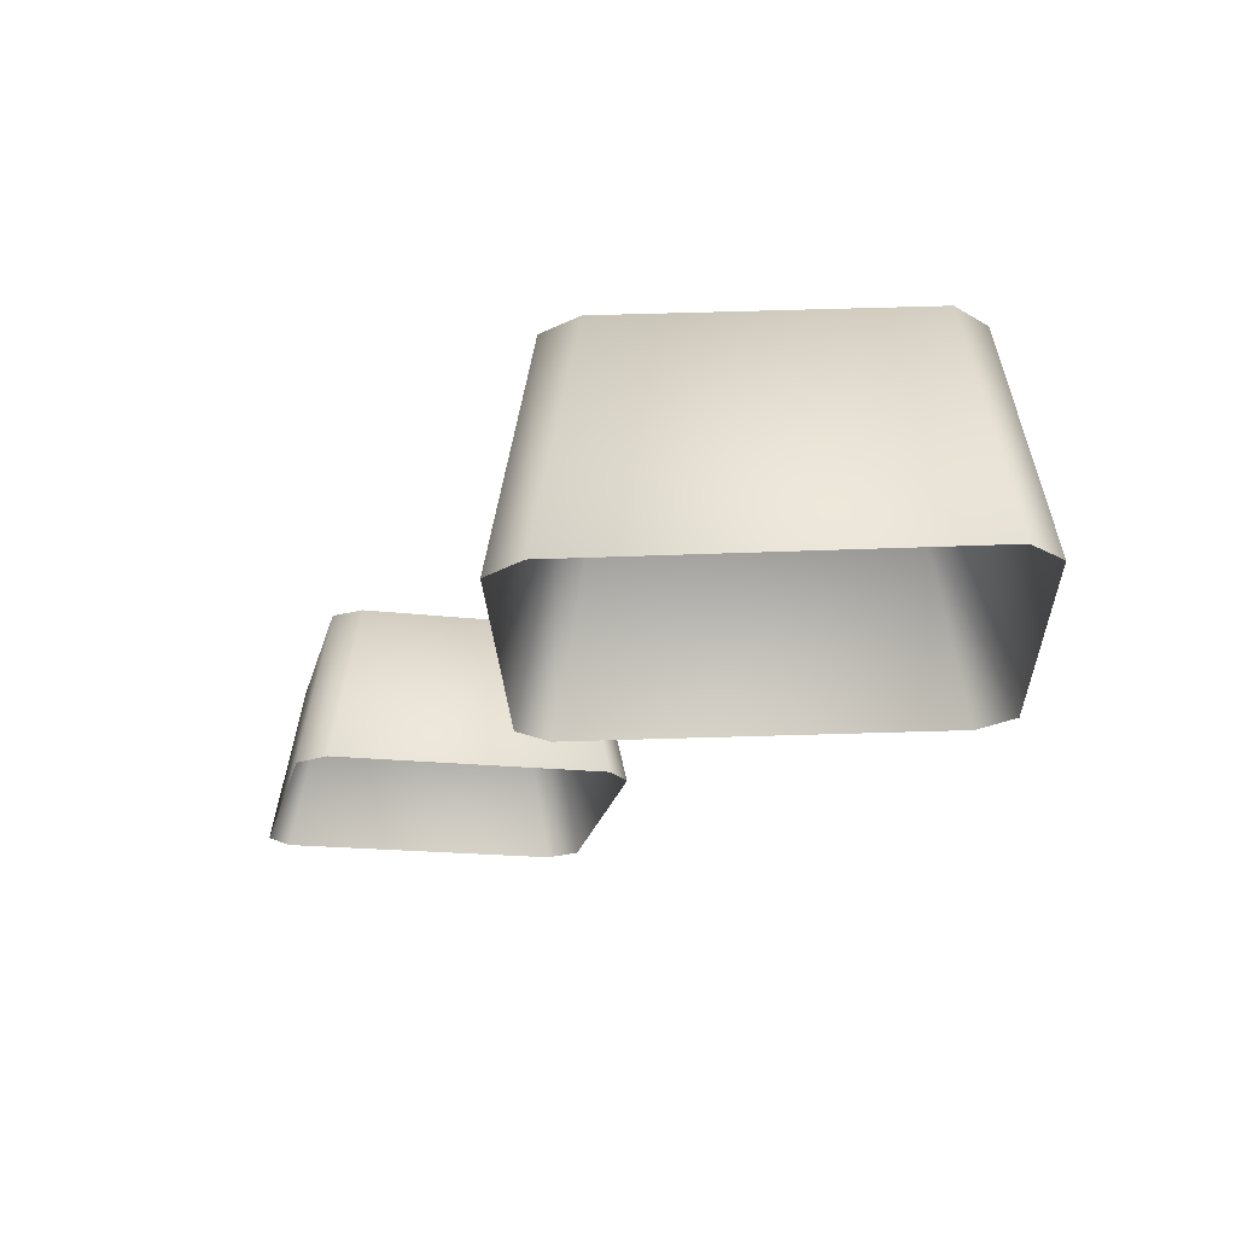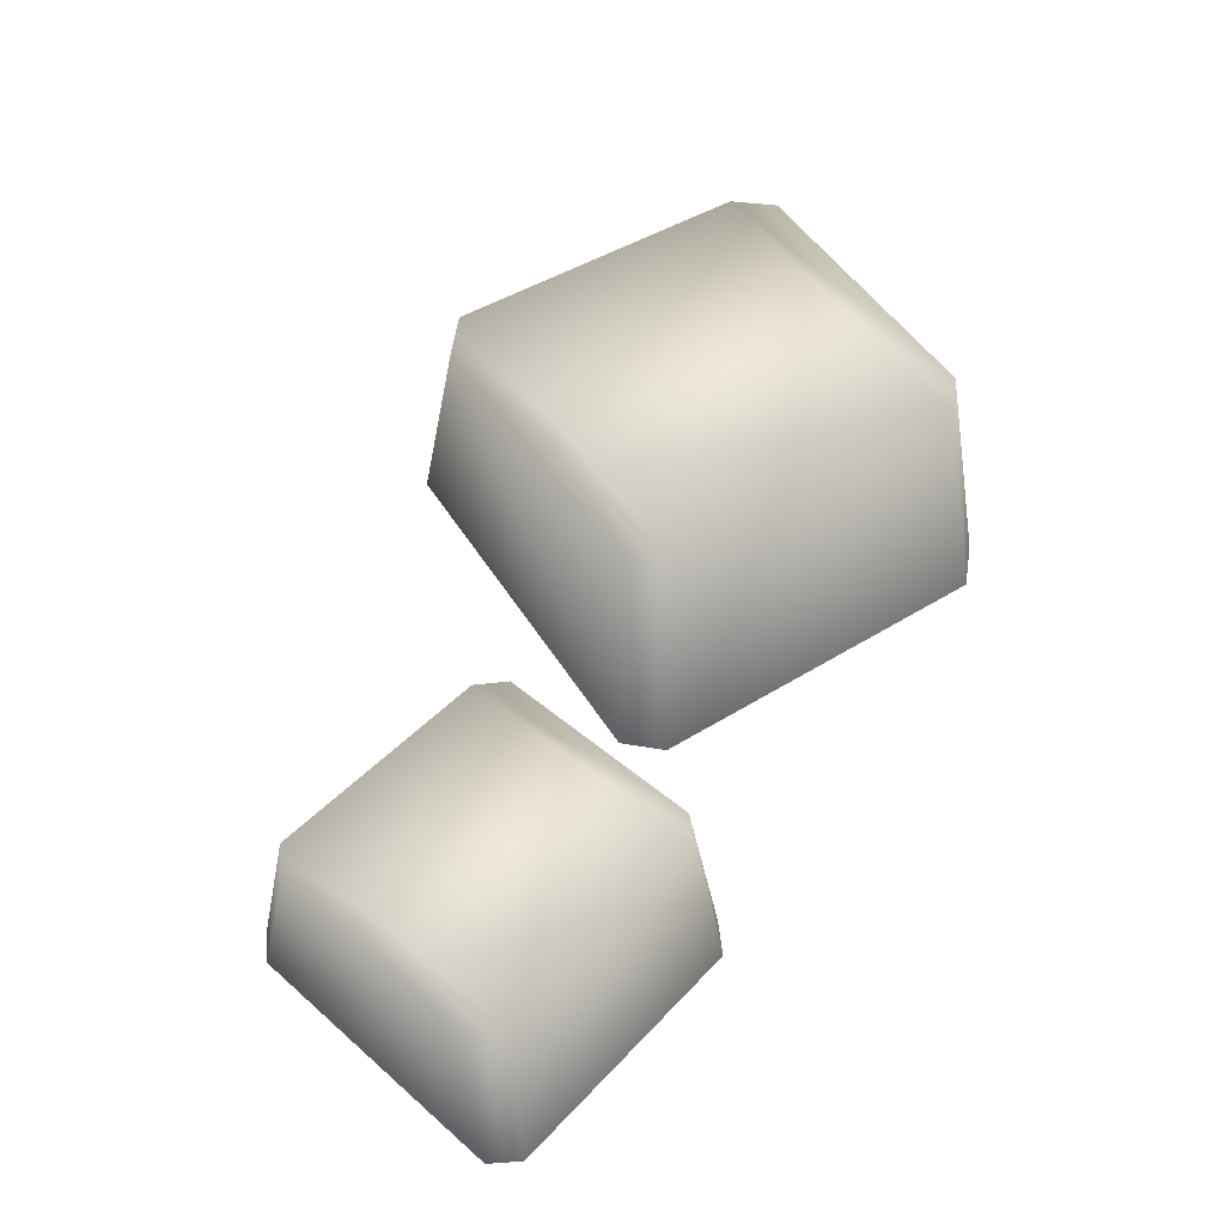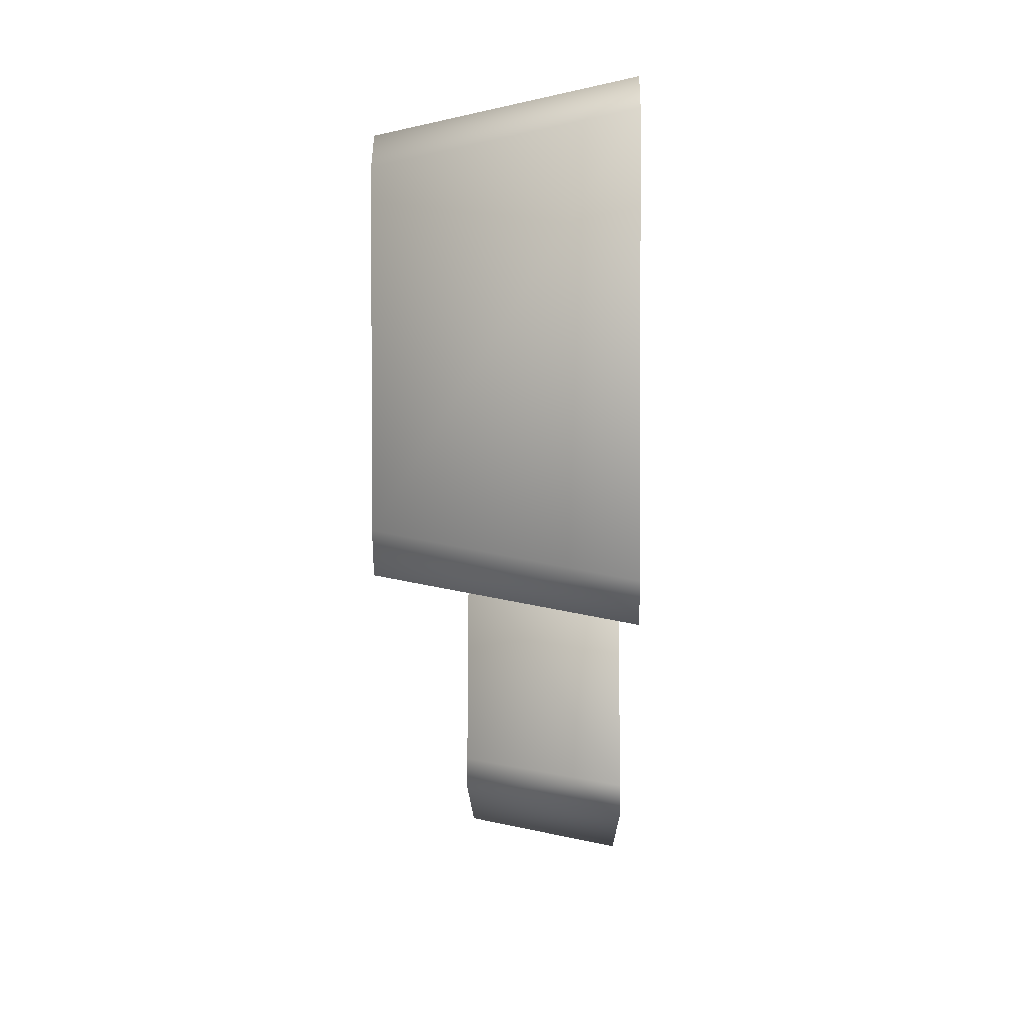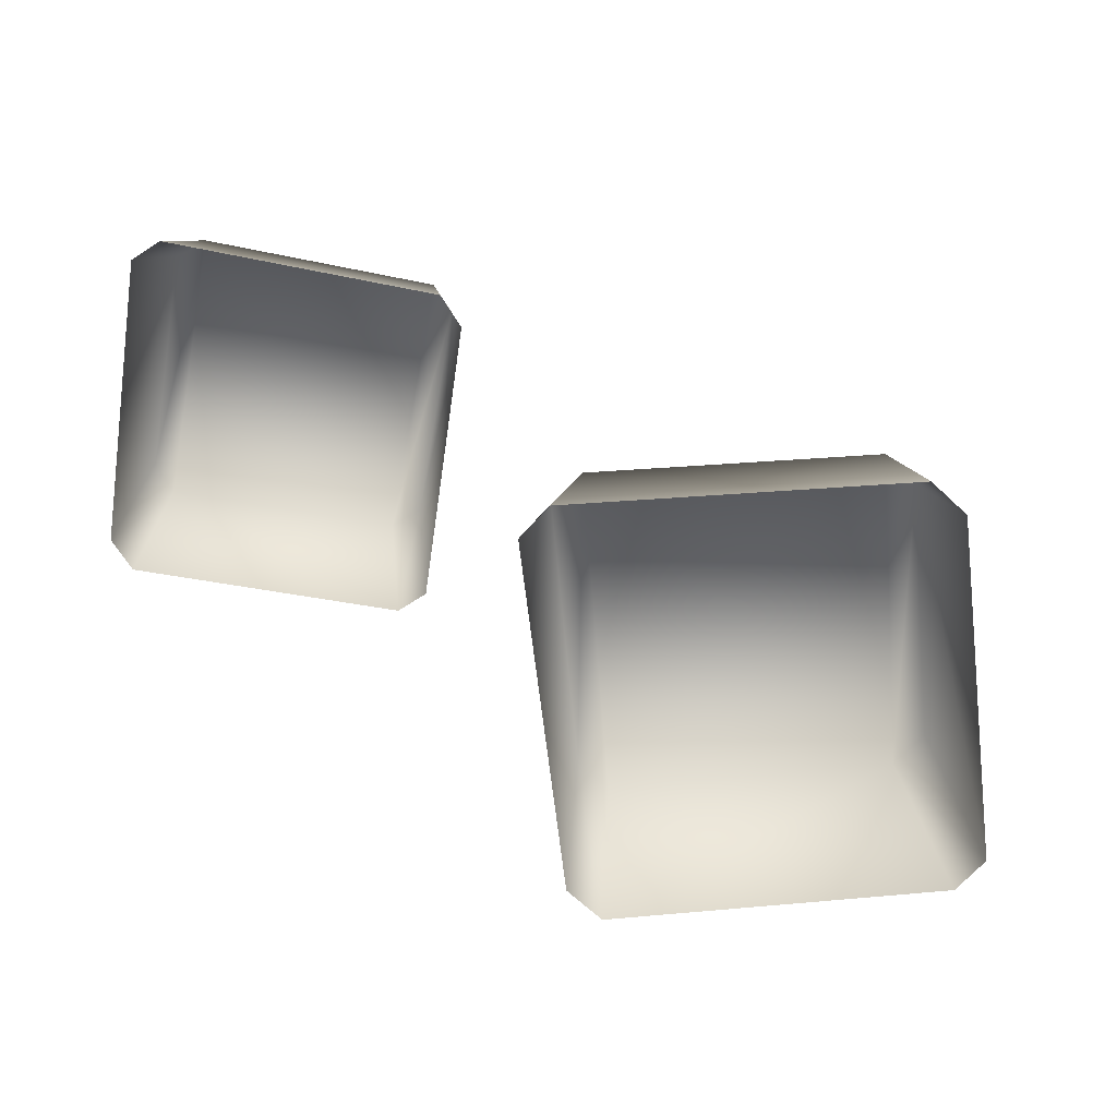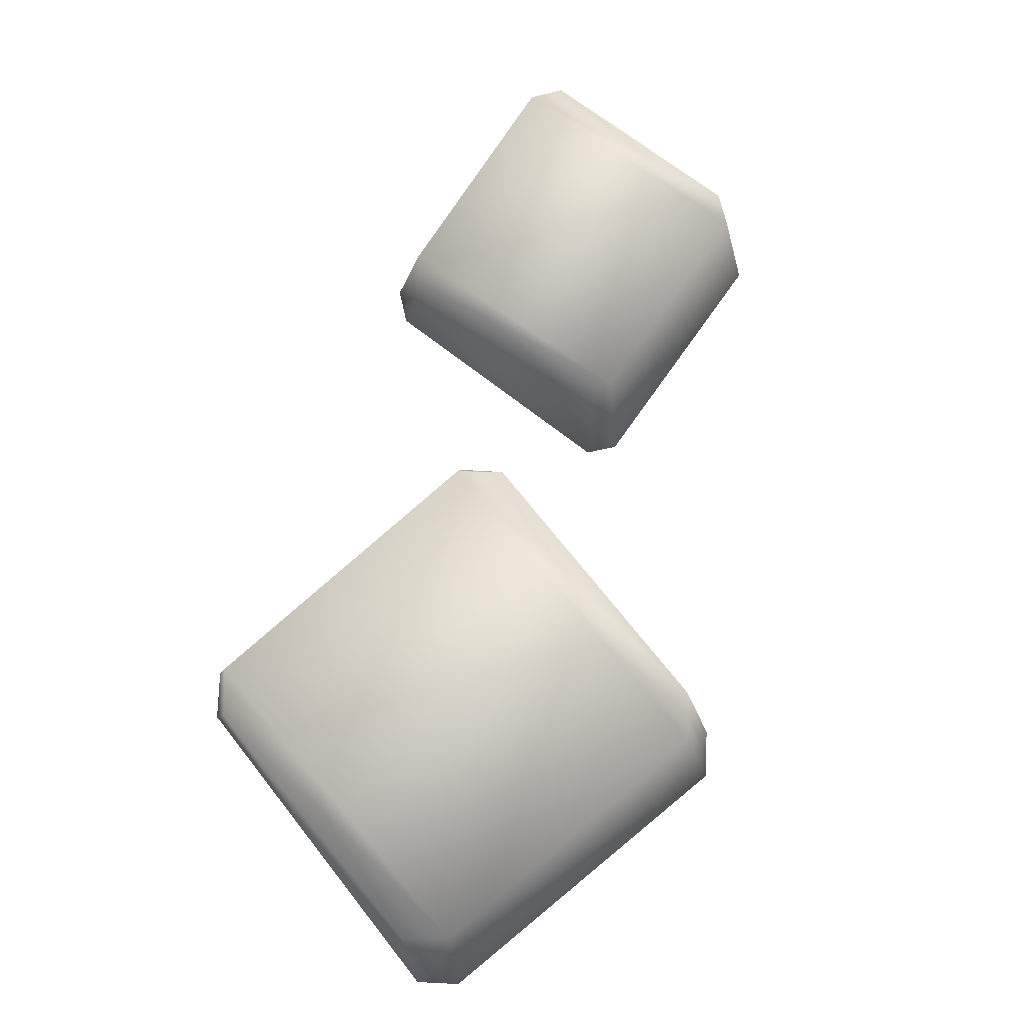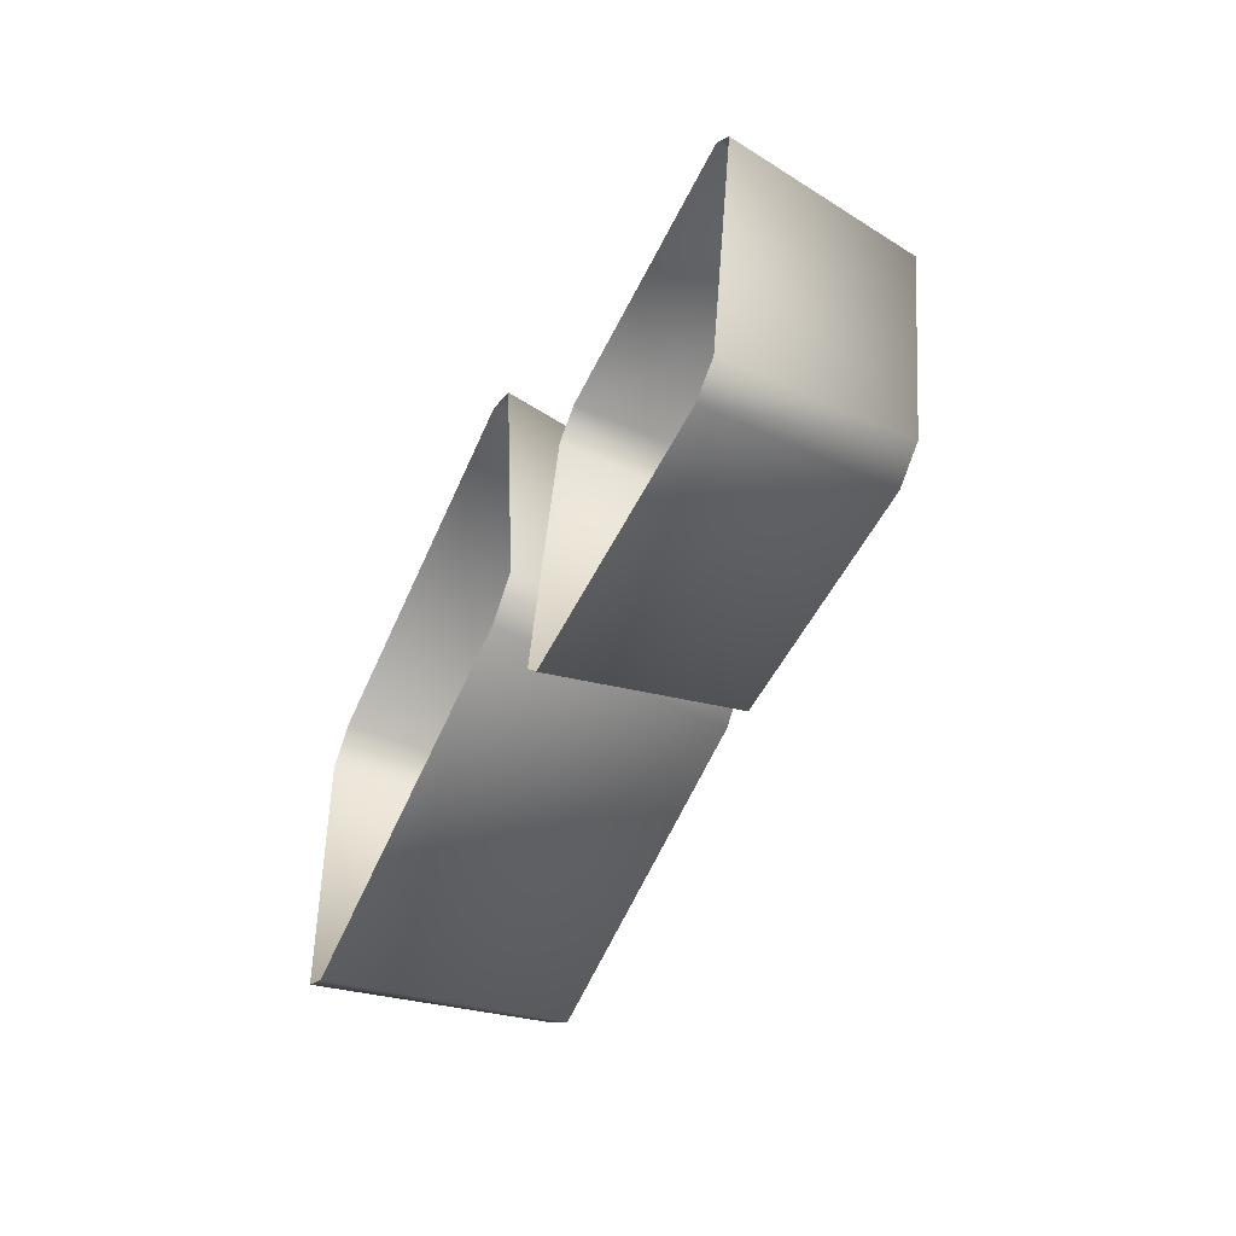
<metadata>
{"format":"obj","ext":"obj","renderer":"f3d","projection":"perspective","resolution":1024,"background":"white","views":[{"elev":-21.4,"azim":-90.9,"up":"+Y"},{"elev":50.7,"azim":143.3,"up":"+Y"},{"elev":-3.0,"azim":-89.2,"up":"+Z"},{"elev":-69.7,"azim":-178.8,"up":"+Y"},{"elev":78.5,"azim":-43.7,"up":"+Y"},{"elev":-59.0,"azim":65.8,"up":"+Z"}]}
</metadata>
<code>
g obj_Lawn_3
v 0.331 0.1367 -0.07878
v 0.3438 0.01288 -0.05659
v 0.1398 0.01288 -0.01795
v 0.3588 0.01303 -0.08117
v 0.1521 0.1367 -0.04533
v 0.1283 0.1366 -0.05861
v 0.1176 0.01297 -0.03158
v 0.08214 0.01305 -0.2438
v 0.09625 0.1365 -0.2232
v 0.1095 0.137 -0.2477
v 0.09694 0.01263 -0.2686
v 0.2884 0.137 -0.2873
v 0.3011 0.01263 -0.3134
v 0.3444 0.1366 -0.103
v 0.3123 0.1367 -0.2737
v 0.3233 0.0129 -0.2996
v -0.01567 0.01263 0.2595
v -0.3049 0.01263 0.2379
v -0.2783 0.1856 0.2054
v -0.3299 0.01276 0.2115
v -0.3057 0.1855 0.1789
v -0.2895 0.1853 -0.05474
v -0.301 0.01288 -0.08771
v -0.2627 0.1859 -0.08305
v -0.007067 0.1859 -0.07178
v -0.2721 0.01228 -0.1157
v 0.01951 0.01228 -0.1024
v 0.0445 0.01267 -0.07568
v -0.02492 0.1856 0.2249
v 0.001854 0.1854 0.1971
v 0.01337 0.01285 0.2317
v 0.02026 0.1856 -0.04484
g obj_Lawn_3_0
f 3 2 1
f 1 2 4
f 3 1 5
f 3 5 6
f 6 7 3
f 8 7 6
f 8 6 9
f 9 6 5
f 8 9 10
f 10 9 5
f 10 11 8
f 12 10 5
f 11 10 12
f 5 1 12
f 12 13 11
f 4 14 1
f 1 14 12
f 13 12 15
f 14 15 12
f 4 15 14
f 15 16 13
f 4 16 15
f 19 18 17
f 19 20 18
f 20 19 21
f 20 21 22
f 22 21 19
f 22 23 20
f 23 22 24
f 24 22 19
f 25 24 19
f 24 26 23
f 26 24 25
f 25 27 26
f 28 27 25
f 17 29 19
f 19 29 25
f 17 30 29
f 29 30 25
f 17 31 30
f 30 31 28
f 28 25 32
f 28 32 30
f 30 32 25

</code>
